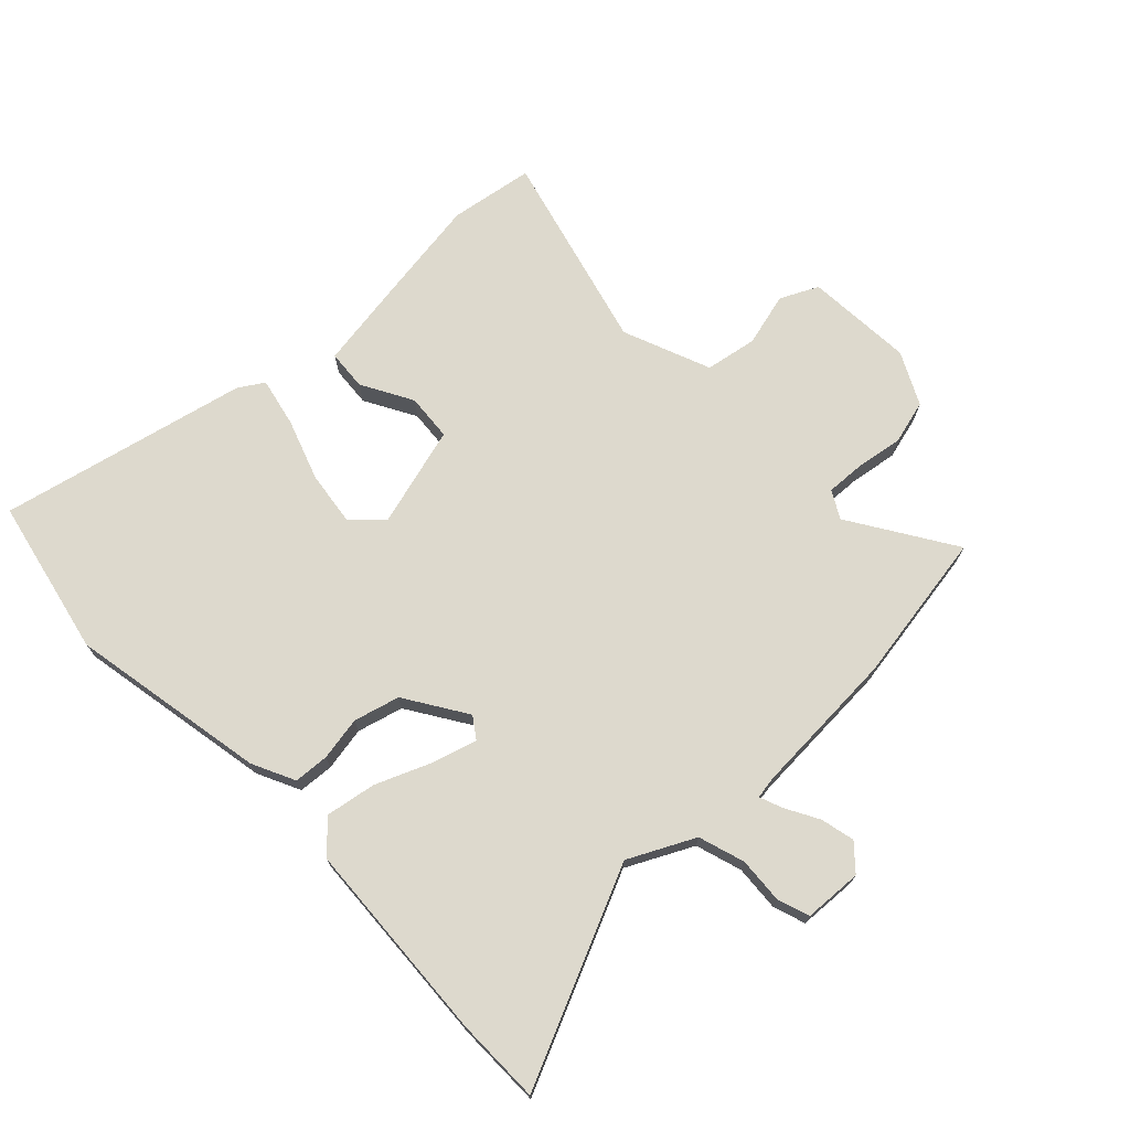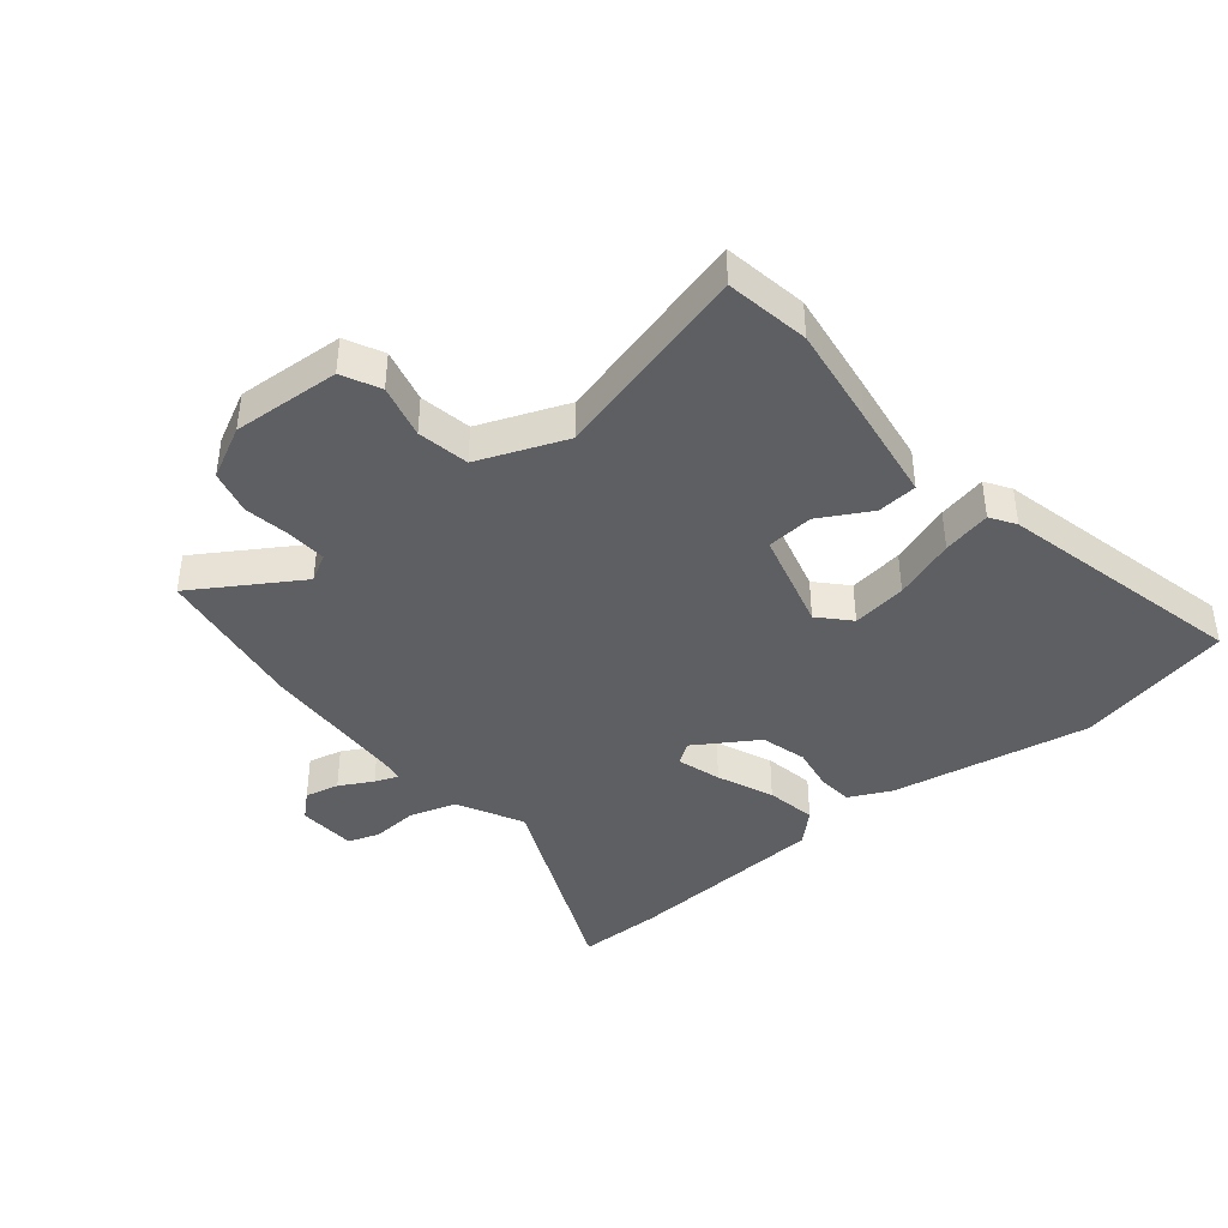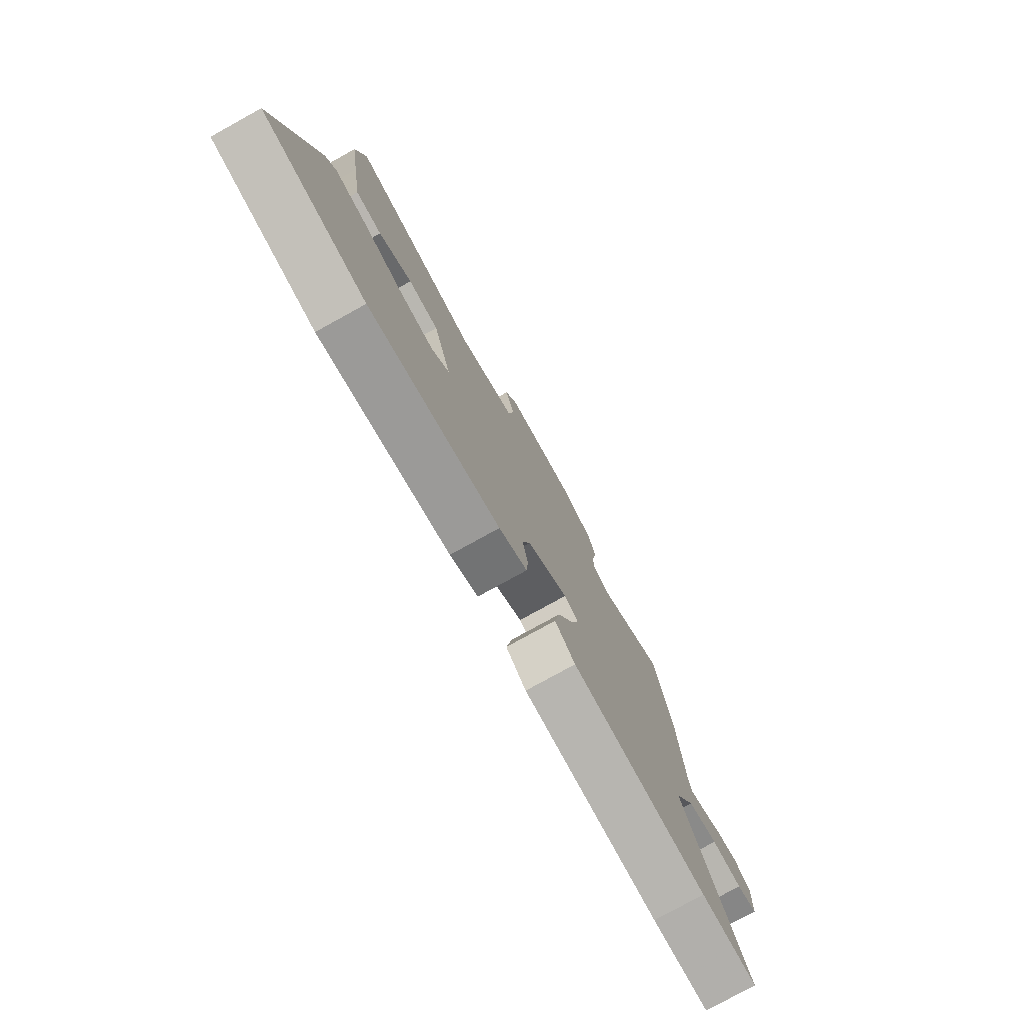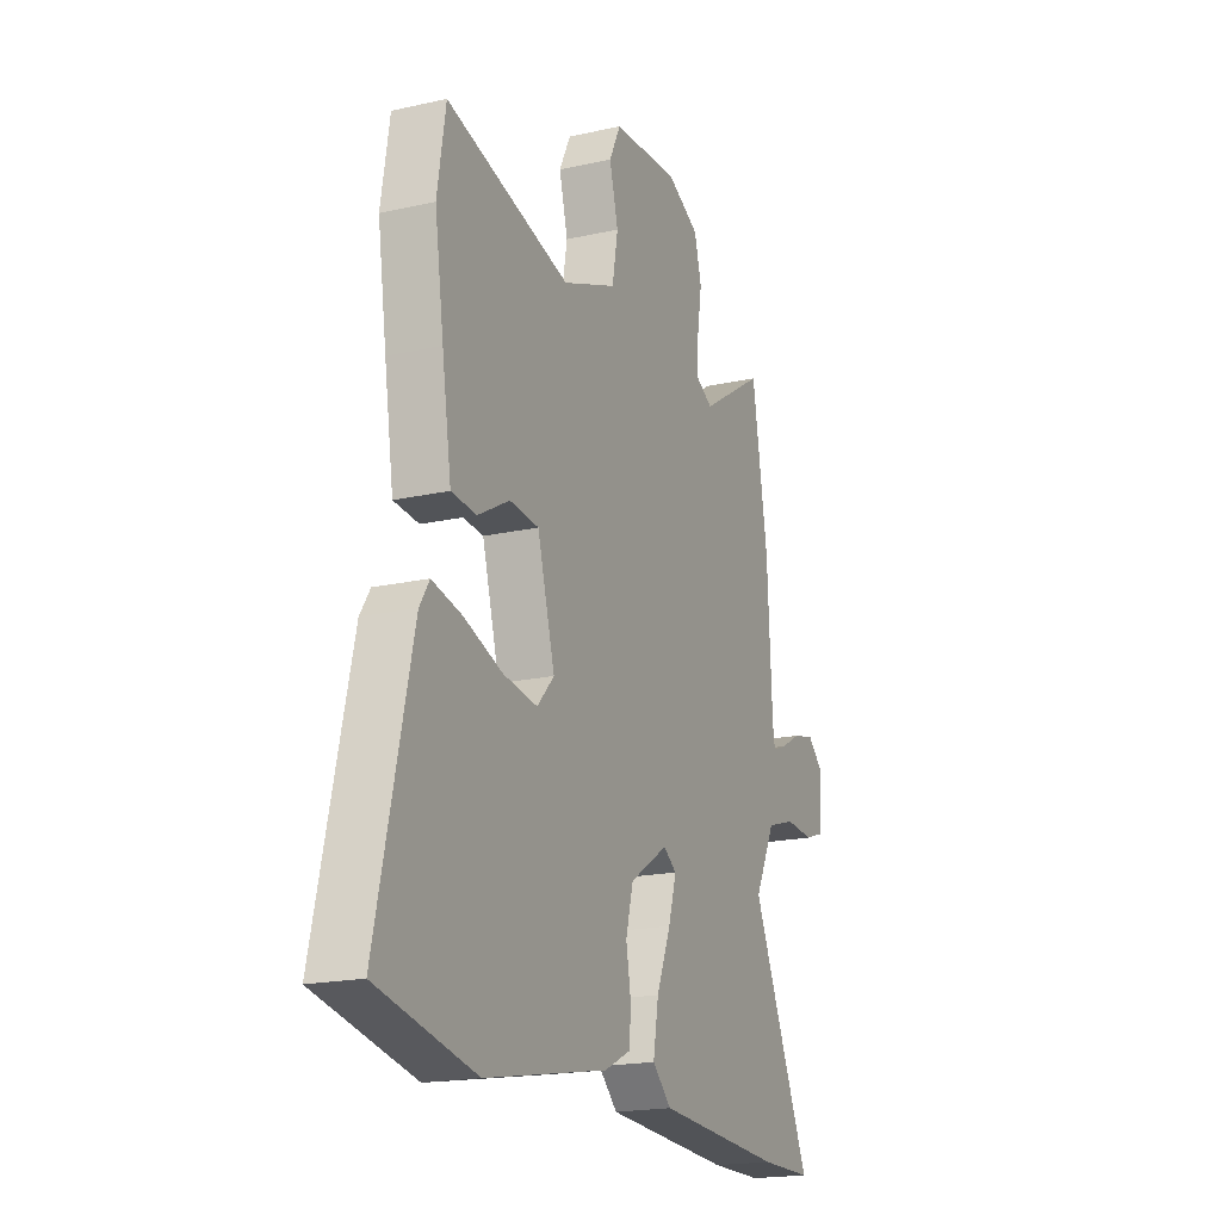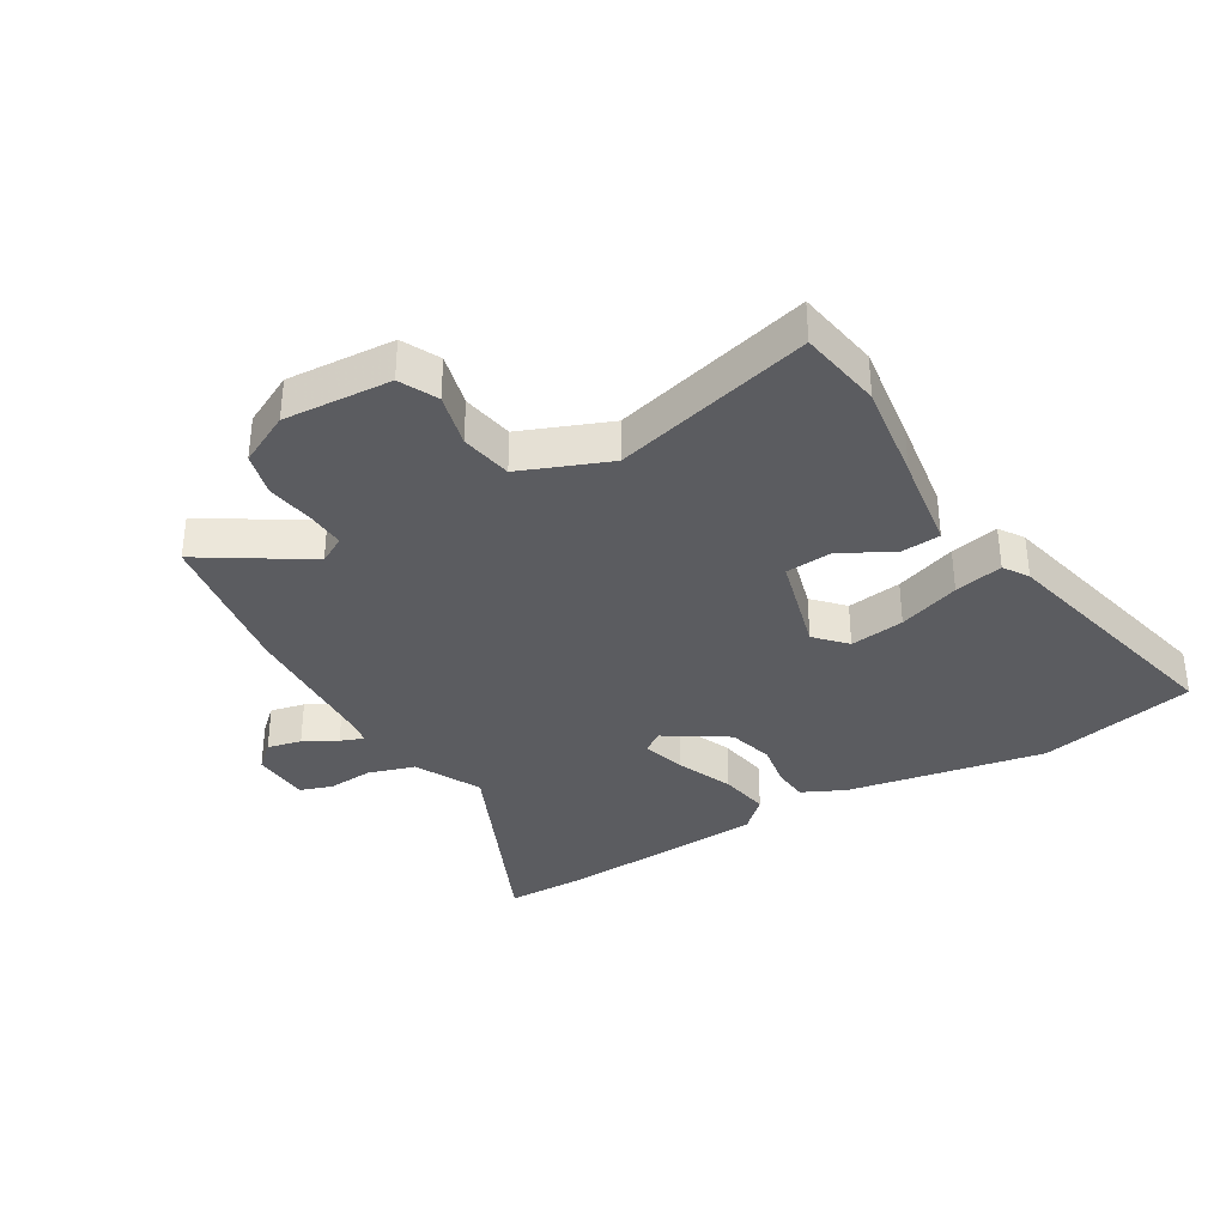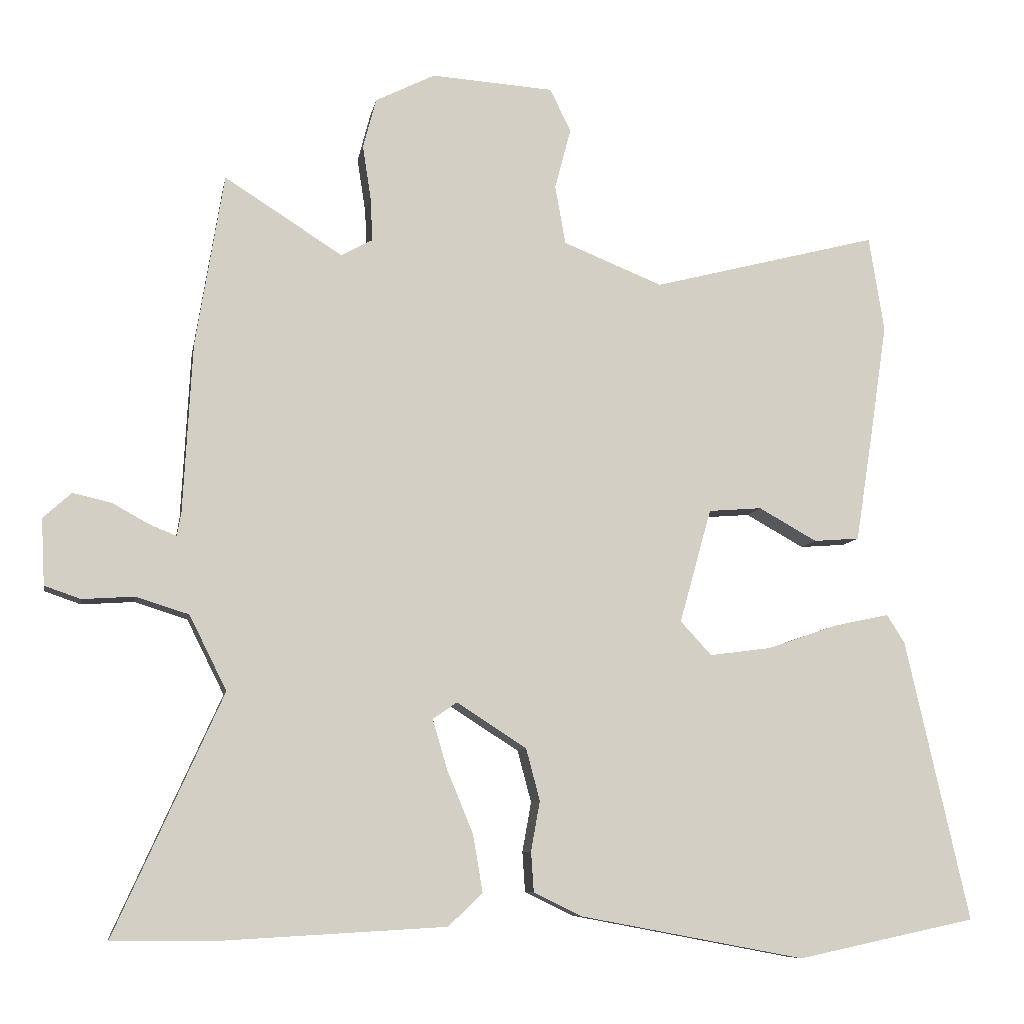
<metadata>
{"format":"obj","ext":"obj","renderer":"f3d","projection":"perspective","resolution":1024,"background":"white","views":[{"elev":72.0,"azim":-133.7,"up":"+Y"},{"elev":-41.1,"azim":39.8,"up":"+Y"},{"elev":-78.4,"azim":118.9,"up":"+Z"},{"elev":-18.9,"azim":113.2,"up":"+Z"},{"elev":-35.1,"azim":30.9,"up":"+Y"},{"elev":-8.4,"azim":-10.0,"up":"+Z"}]}
</metadata>
<code>
v 0.492 0.07 0.549
v 0.514 0.07 0.411
v 0.49 0.07 0.249
v 0.465 0.07 0.089
v 0.399 0.07 0.084
v 0.315 0.07 0.131
v 0.238 0.07 0.125
v 0.192 0.07 -0.04
v 0.237 0.07 -0.089
v 0.327 0.07 -0.077
v 0.428 0.07 -0.042
v 0.508 0.07 -0.025
v 0.534 0.07 -0.066
v 0.626 0.07 -0.473
v 0.367 0.07 -0.528
v 0.042 0.07 -0.467
v -0.028 0.07 -0.433
v -0.032 0.07 -0.375
v -0.019 0.07 -0.303
v -0.039 0.07 -0.228
v -0.14 0.07 -0.163
v -0.175 0.07 -0.187
v -0.154 0.07 -0.259
v -0.116 0.07 -0.351
v -0.102 0.07 -0.434
v -0.152 0.07 -0.481
v -0.488 0.07 -0.5
v -0.627 0.07 -0.499
v -0.47 0.07 -0.151
v -0.524 0.07 -0.043
v -0.6 0.07 -0.019
v -0.676 0.07 -0.024
v -0.728 0.07 -0.006
v -0.733 0.07 0.09
v -0.692 0.07 0.127
v -0.636 0.07 0.114
v -0.582 0.07 0.084
v -0.544 0.07 0.069
v -0.538 0.07 0.104
v -0.525 0.07 0.347
v -0.484 0.07 0.598
v -0.313 0.07 0.489
v -0.268 0.07 0.514
v -0.271 0.07 0.577
v -0.283 0.07 0.655
v -0.264 0.07 0.727
v -0.178 0.07 0.77
v -0.001 0.07 0.758
v 0.029 0.07 0.696
v 0.006 0.07 0.608
v 0.021 0.07 0.523
v 0.165 0.07 0.465
v 0.492 0 0.549
v 0.514 0 0.411
v 0.49 0 0.249
v 0.465 0 0.089
v 0.399 0 0.084
v 0.315 0 0.131
v 0.238 0 0.125
v 0.192 0 -0.04
v 0.237 0 -0.089
v 0.327 0 -0.077
v 0.428 0 -0.042
v 0.508 0 -0.025
v 0.534 0 -0.066
v 0.626 0 -0.473
v 0.367 0 -0.528
v 0.042 0 -0.467
v -0.028 0 -0.433
v -0.032 0 -0.375
v -0.019 0 -0.303
v -0.039 0 -0.228
v -0.14 0 -0.163
v -0.175 0 -0.187
v -0.154 0 -0.259
v -0.116 0 -0.351
v -0.102 0 -0.434
v -0.152 0 -0.481
v -0.488 0 -0.5
v -0.627 0 -0.499
v -0.47 0 -0.151
v -0.524 0 -0.043
v -0.6 0 -0.019
v -0.676 0 -0.024
v -0.728 0 -0.006
v -0.733 0 0.09
v -0.692 0 0.127
v -0.636 0 0.114
v -0.582 0 0.084
v -0.544 0 0.069
v -0.538 0 0.104
v -0.525 0 0.347
v -0.484 0 0.598
v -0.313 0 0.489
v -0.268 0 0.514
v -0.271 0 0.577
v -0.283 0 0.655
v -0.264 0 0.727
v -0.178 0 0.77
v -0.001 0 0.758
v 0.029 0 0.696
v 0.006 0 0.608
v 0.021 0 0.523
v 0.165 0 0.465
f 48 49 50
f 47 48 50
f 46 47 50
f 45 46 50
f 44 45 50
f 43 44 50 51
f 42 43 51 52
f 39 40 41 42
f 38 39 42 52
f 35 36 37
f 34 35 37
f 33 34 37
f 32 33 37
f 31 32 37
f 30 31 37 38
f 1 2 3
f 52 1 3
f 38 52 3
f 30 38 3
f 29 30 3
f 27 28 29
f 26 27 29
f 25 26 29
f 24 25 29
f 23 24 29
f 17 18 19
f 16 17 19
f 15 16 19
f 14 15 19
f 13 14 19
f 12 13 19
f 11 12 19
f 10 11 19
f 9 10 19 20
f 8 9 20 21
f 3 4 5 6
f 3 6 7
f 29 3 7
f 22 23 29
f 21 22 29 7
f 7 8 21
f 102 101 100
f 102 100 99
f 102 99 98
f 102 98 97
f 102 97 96
f 103 102 96 95
f 104 103 95 94
f 94 93 92 91
f 104 94 91 90
f 89 88 87
f 89 87 86
f 89 86 85
f 89 85 84
f 89 84 83
f 90 89 83 82
f 55 54 53
f 55 53 104
f 55 104 90
f 55 90 82
f 55 82 81
f 81 80 79
f 81 79 78
f 81 78 77
f 81 77 76
f 81 76 75
f 71 70 69
f 71 69 68
f 71 68 67
f 71 67 66
f 71 66 65
f 71 65 64
f 71 64 63
f 71 63 62
f 72 71 62 61
f 73 72 61 60
f 58 57 56 55
f 59 58 55
f 59 55 81
f 81 75 74
f 59 81 74 73
f 73 60 59
f 1 53 54 2
f 2 54 55 3
f 3 55 56 4
f 4 56 57 5
f 5 57 58 6
f 6 58 59 7
f 7 59 60 8
f 8 60 61 9
f 9 61 62 10
f 10 62 63 11
f 11 63 64 12
f 12 64 65 13
f 13 65 66 14
f 14 66 67 15
f 15 67 68 16
f 16 68 69 17
f 17 69 70 18
f 18 70 71 19
f 19 71 72 20
f 20 72 73 21
f 21 73 74 22
f 22 74 75 23
f 23 75 76 24
f 24 76 77 25
f 25 77 78 26
f 26 78 79 27
f 27 79 80 28
f 28 80 81 29
f 29 81 82 30
f 30 82 83 31
f 31 83 84 32
f 32 84 85 33
f 33 85 86 34
f 34 86 87 35
f 35 87 88 36
f 36 88 89 37
f 37 89 90 38
f 38 90 91 39
f 39 91 92 40
f 40 92 93 41
f 41 93 94 42
f 42 94 95 43
f 43 95 96 44
f 44 96 97 45
f 45 97 98 46
f 46 98 99 47
f 47 99 100 48
f 48 100 101 49
f 49 101 102 50
f 50 102 103 51
f 51 103 104 52
f 52 104 53 1

</code>
